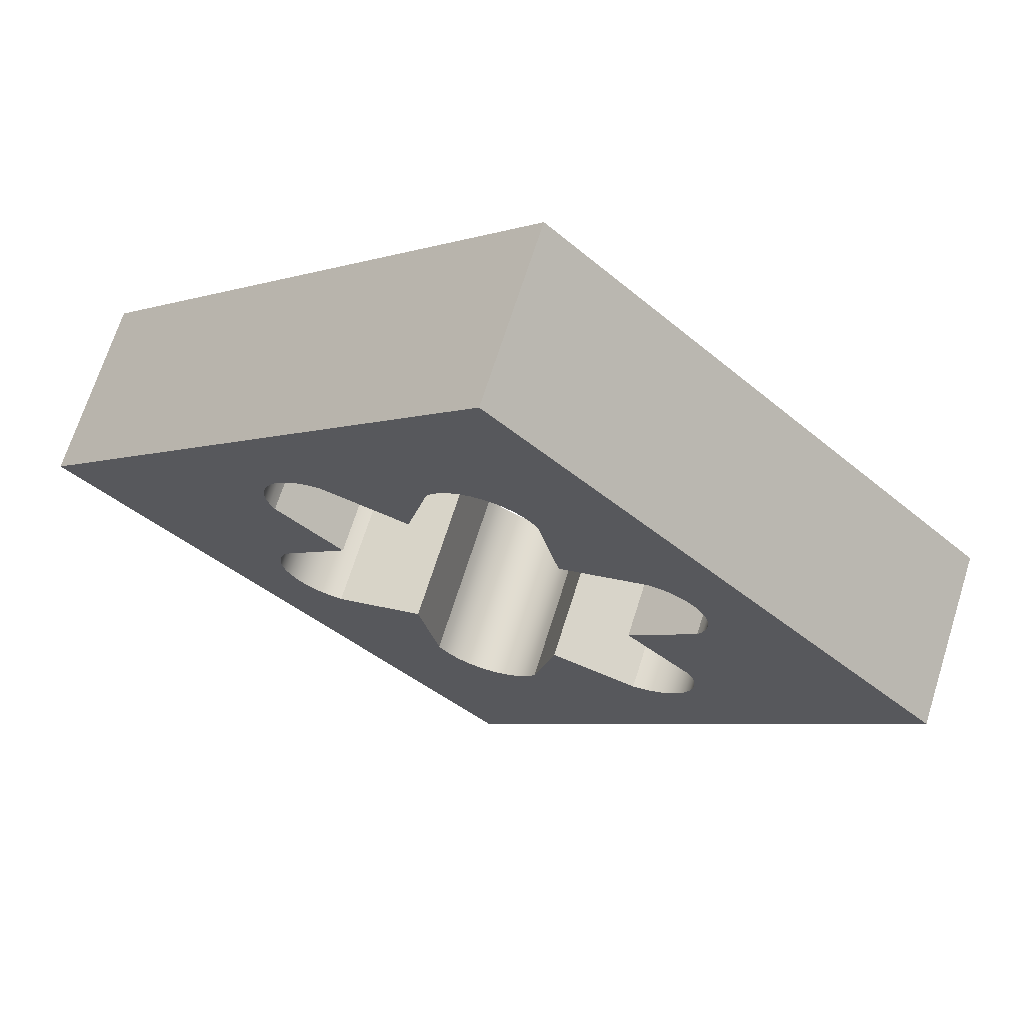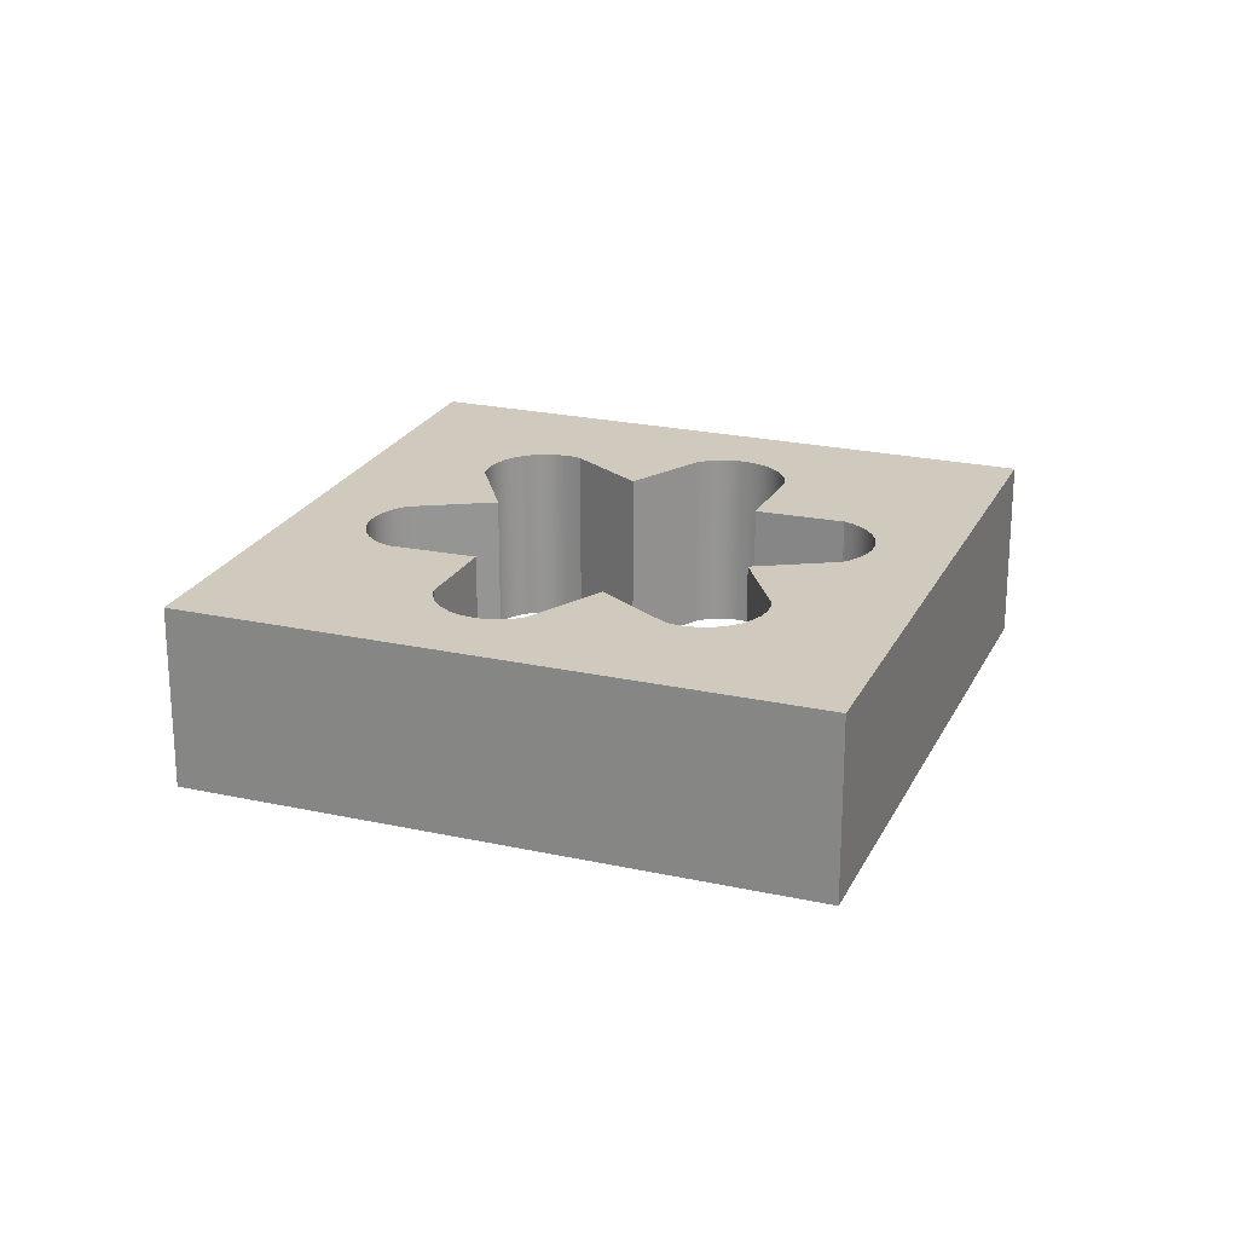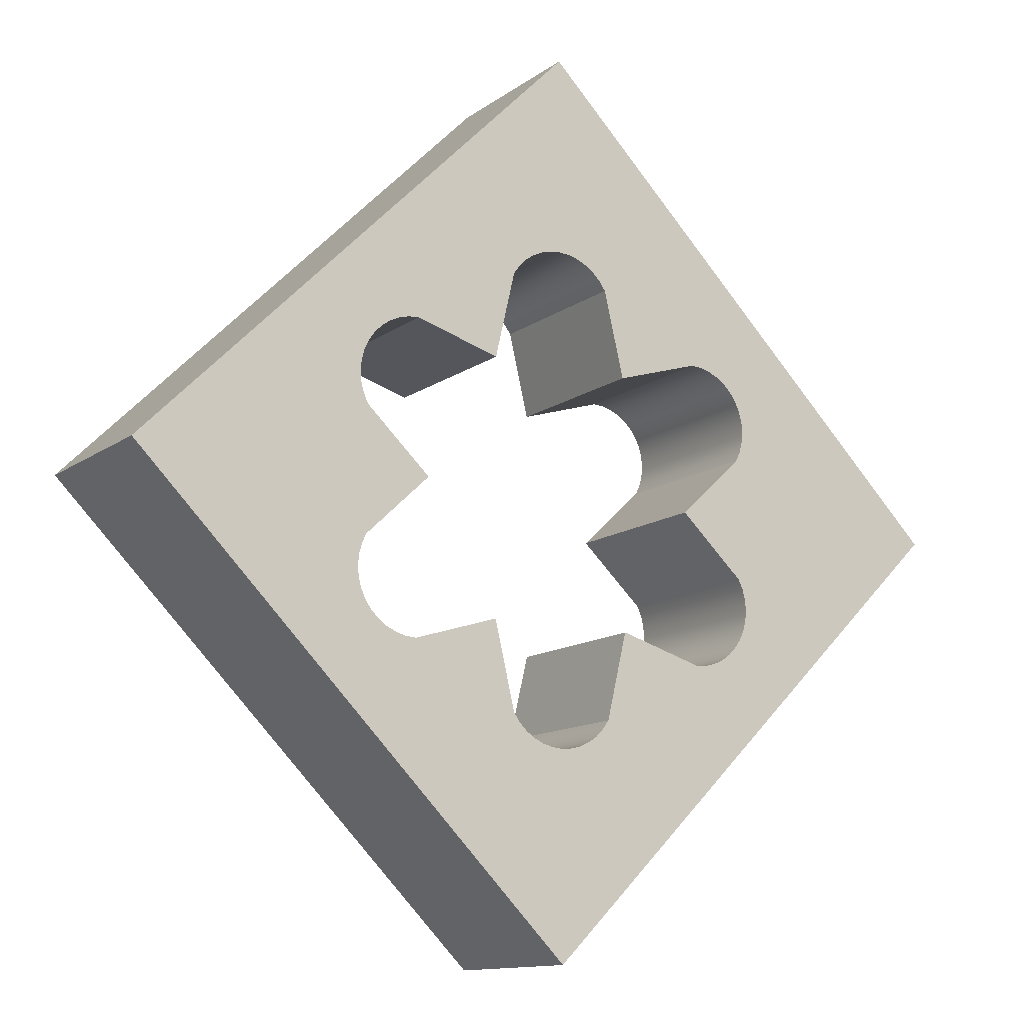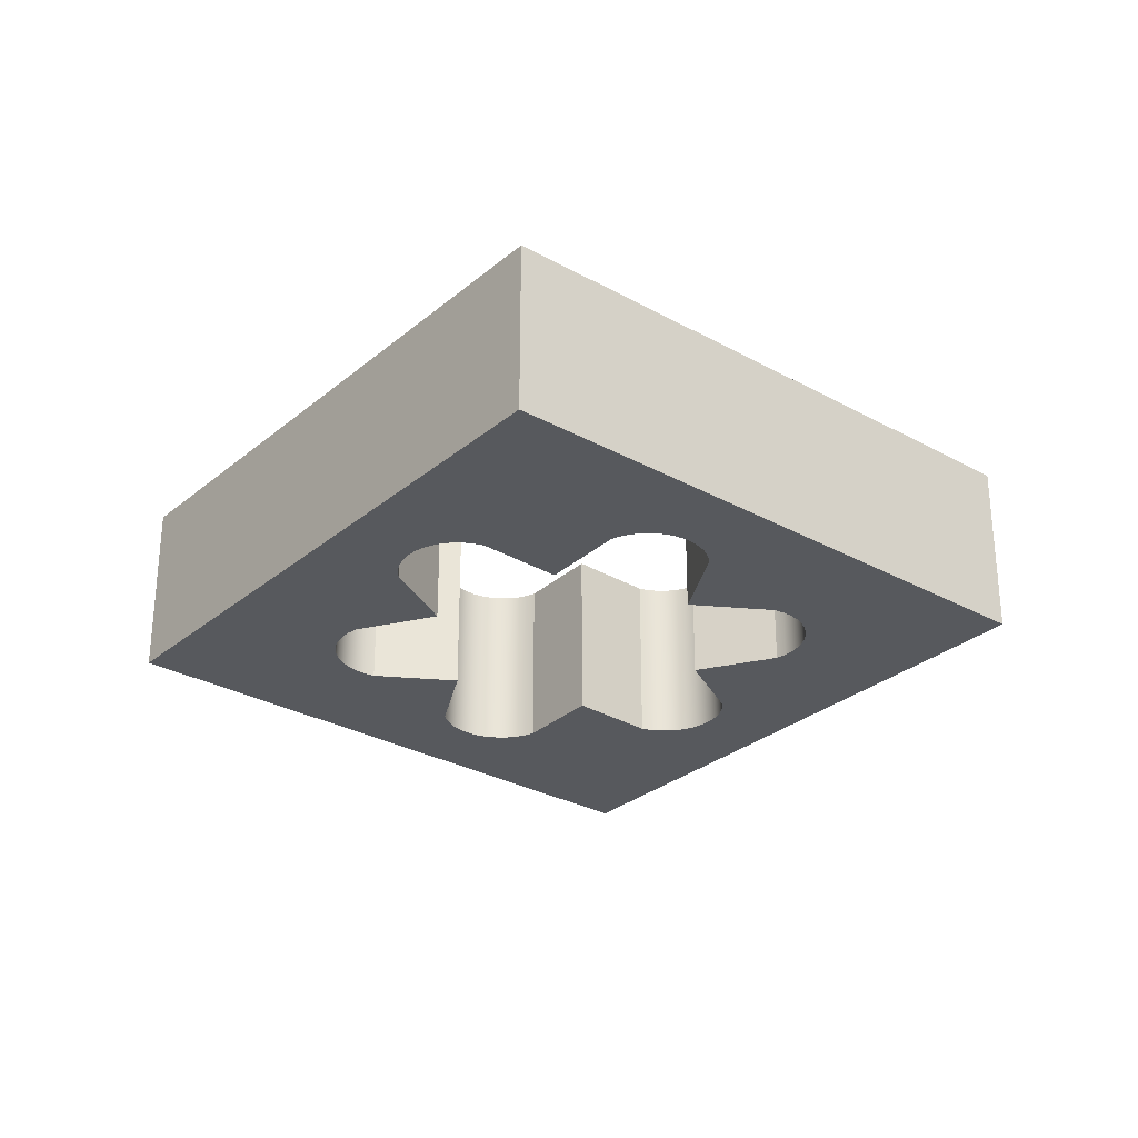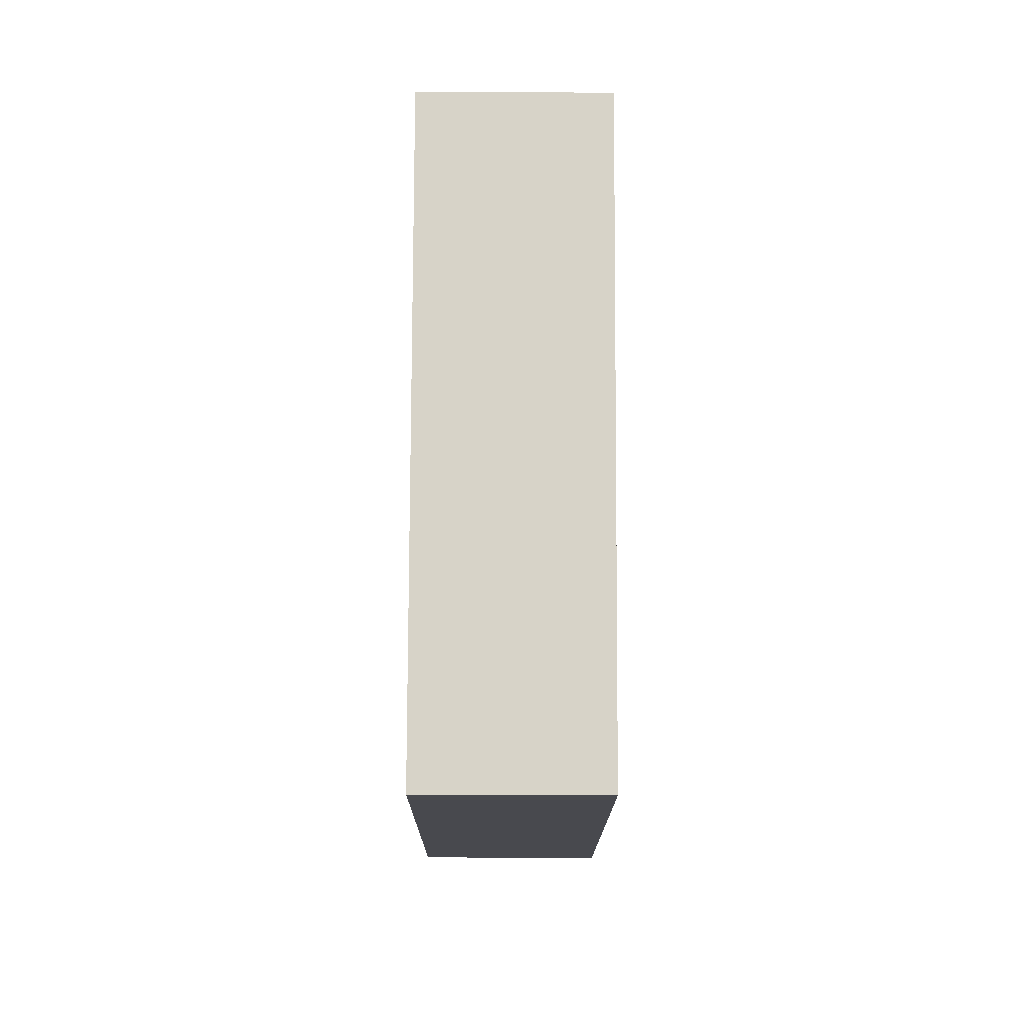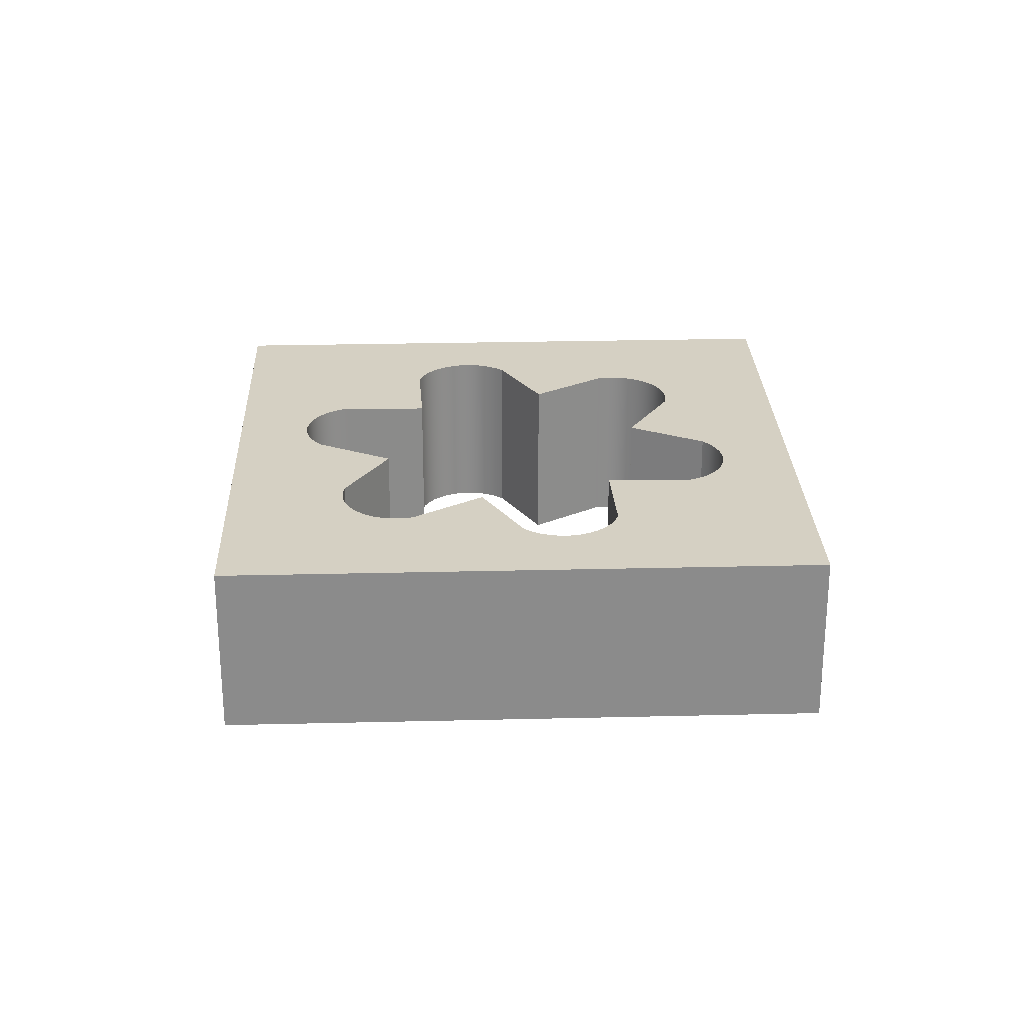
<metadata>
{"format":"obj","ext":"obj","renderer":"f3d","projection":"perspective","resolution":1024,"background":"white","views":[{"elev":68.4,"azim":17.5,"up":"+Z"},{"elev":23.0,"azim":-24.4,"up":"+Y"},{"elev":-12.4,"azim":-31.9,"up":"+Z"},{"elev":-29.3,"azim":-84.4,"up":"+Y"},{"elev":-57.7,"azim":-90.3,"up":"+Z"},{"elev":26.3,"azim":-137.2,"up":"+Y"}]}
</metadata>
<code>
g Mesh1 Difference Model
v -6.123e-17 0 0.5
v 0.5 0 9.185e-17
v 0.5 0.2 9.185e-17
v -6.123e-17 0.2 0.5
f 1 2 3 4
v 0.03438 0 0.2658
f 1 5 2
v 0.02351 0 0.2709
f 1 6 5
v 0.01194 0 0.274
f 1 7 6
v -6.325e-17 0 0.275
f 1 8 7
v -0.01194 0 0.274
f 1 9 8
v -0.02351 0 0.2709
f 1 10 9
v -0.03438 0 0.2658
f 1 11 10
v -0.04419 0 0.2589
f 1 12 11
v -0.05267 0 0.2504
f 1 13 12
v -0.05954 0 0.2406
f 1 14 13
v -0.0825 0 0.1429
f 1 15 14
v -0.1786 0 0.1719
f 1 16 15
v -0.1906 0 0.1708
f 1 17 16
v -0.2021 0 0.1677
f 1 18 17
v -0.213 0 0.1627
f 1 19 18
v -0.2228 0 0.1558
f 1 20 19
v -0.2313 0 0.1473
f 1 21 20
v -0.2382 0 0.1375
f 1 22 21
v -0.5 0 -3.062e-17
f 23 22 1
v -0.2432 0 0.1266
f 22 23 24
v -0.2463 0 0.1151
f 24 23 25
v -0.2474 0 0.1031
f 25 23 26
v -0.2474 0 -0.1031
f 26 23 27
v -0.2463 0 -0.1151
f 23 28 27
v -0.2432 0 -0.1266
f 28 23 29
v -0.2382 0 -0.1375
f 29 23 30
v 0 0 -0.5
f 30 23 31
v -0.5 0.2 -3.062e-17
v 0 0.2 -0.5
f 31 23 32 33
f 23 1 4 32
v -0.2382 0.2 0.1375
f 34 32 4
v -0.2432 0.2 0.1266
f 35 32 34
v -0.2463 0.2 0.1151
f 36 32 35
v -0.2474 0.2 0.1031
f 32 36 37
f 36 25 26 37
f 35 24 25 36
f 34 22 24 35
v -0.2313 0.2 0.1473
f 38 21 22 34
v -0.2228 0.2 0.1558
f 39 20 21 38
v -0.213 0.2 0.1627
f 40 19 20 39
v -0.2021 0.2 0.1677
f 19 40 41 18
f 40 4 41
f 39 4 40
f 38 4 39
f 34 4 38
v -0.1906 0.2 0.1708
f 41 4 42
v -0.1786 0.2 0.1719
f 42 4 43
v -0.0825 0.2 0.1429
f 43 4 44
v -0.05954 0.2 0.2406
f 44 4 45
v -0.05267 0.2 0.2504
f 45 4 46
v -0.04419 0.2 0.2589
f 46 4 47
v -0.03438 0.2 0.2658
f 47 4 48
v -0.02351 0.2 0.2709
f 48 4 49
v -0.01194 0.2 0.274
f 49 4 50
v -6.325e-17 0.2 0.275
f 50 4 51
v 0.01194 0.2 0.274
f 51 4 52
v 0.02351 0.2 0.2709
f 52 4 53
v 0.03438 0.2 0.2658
f 53 4 54
f 54 4 3
v 0.04419 0.2 0.2589
f 54 3 55
v 0.213 0.2 0.1627
f 55 3 56
v 0.2228 0.2 0.1558
f 56 3 57
v 0.2313 0.2 0.1473
f 57 3 58
v 0.2382 0.2 0.1375
f 58 3 59
v 0.2432 0.2 0.1266
f 59 3 60
v 0.2463 0.2 0.1151
f 60 3 61
v 0.2474 0.2 0.1031
f 61 3 62
v 0.2474 0.2 -0.1031
f 62 3 63
v 0.2463 0.2 -0.1151
f 3 64 63
v 0.2432 0.2 -0.1266
f 3 65 64
v 0.2382 0.2 -0.1375
f 3 66 65
v 0.2313 0.2 -0.1473
f 3 67 66
v 0.2228 0.2 -0.1558
f 3 68 67
v 0.213 0.2 -0.1627
f 3 69 68
v 0.04419 0.2 -0.2589
f 3 70 69
v 0.03438 0.2 -0.2658
f 3 71 70
f 33 71 3
v 0.02351 0.2 -0.2709
f 33 72 71
v 0.01194 0.2 -0.274
f 33 73 72
v -4.478e-17 0.2 -0.275
f 33 74 73
v -0.01194 0.2 -0.274
f 33 75 74
v -0.02351 0.2 -0.2709
f 33 76 75
v -0.03438 0.2 -0.2658
f 33 77 76
v -0.04419 0.2 -0.2589
f 33 78 77
v -0.05267 0.2 -0.2504
f 33 79 78
v -0.05954 0.2 -0.2406
f 33 80 79
v -0.0825 0.2 -0.1429
f 33 81 80
v -0.1786 0.2 -0.1719
f 33 82 81
v -0.1906 0.2 -0.1708
f 33 83 82
v -0.2021 0.2 -0.1677
f 33 84 83
v -0.213 0.2 -0.1627
f 33 85 84
v -0.2228 0.2 -0.1558
f 33 86 85
v -0.2313 0.2 -0.1473
f 33 87 86
v -0.2382 0.2 -0.1375
f 33 88 87
f 32 88 33
v -0.2432 0.2 -0.1266
f 88 32 89
v -0.2463 0.2 -0.1151
f 89 32 90
v -0.2474 0.2 -0.1031
f 90 32 91
f 91 32 37
v -0.2463 0.2 0.09119
f 92 91 37
v -0.2463 0.2 -0.09119
f 91 92 93
v -0.2432 0.2 0.07961
f 93 92 94
v -0.2463 0 0.09119
v -0.2432 0 0.07961
f 92 95 96 94
f 37 26 95 92
v -0.2463 0 -0.09119
f 26 97 95
f 97 26 27
f 93 97 27 91
v -0.2432 0.2 -0.07961
v -0.2432 0 -0.07961
f 98 99 97 93
v -0.2382 0.2 -0.06875
v -0.2382 0 -0.06875
f 100 101 99 98
v -0.165 0.2 -0
v -0.165 0 -0
f 102 103 101 100
v -0.2382 0.2 0.06875
v -0.2382 0 0.06875
f 104 105 103 102
f 94 96 105 104
f 96 99 105
f 96 97 99
f 95 97 96
f 105 99 101
f 105 101 103
f 98 94 104
f 93 94 98
f 98 104 100
f 100 104 102
f 91 27 28 90
f 90 28 29 89
f 89 29 30 88
v -0.2313 0 -0.1473
f 88 30 106 87
f 30 31 106
v -0.2228 0 -0.1558
f 106 31 107
v -0.213 0 -0.1627
f 107 31 108
v -0.2021 0 -0.1677
f 108 31 109
v -0.1906 0 -0.1708
f 109 31 110
v -0.1786 0 -0.1719
f 110 31 111
v -0.0825 0 -0.1429
f 111 31 112
v -0.05954 0 -0.2406
f 112 31 113
v -0.05267 0 -0.2504
f 113 31 114
v -0.04419 0 -0.2589
f 114 31 115
v -0.03438 0 -0.2658
f 115 31 116
v -0.02351 0 -0.2709
f 116 31 117
v -0.01194 0 -0.274
f 117 31 118
v -4.478e-17 0 -0.275
f 118 31 119
v 0.01194 0 -0.274
f 119 31 120
v 0.02351 0 -0.2709
f 120 31 121
v 0.03438 0 -0.2658
f 121 31 122
f 122 31 2
f 2 31 33 3
v 0.04419 0 -0.2589
f 122 2 123
v 0.213 0 -0.1627
f 123 2 124
v 0.2228 0 -0.1558
f 124 2 125
v 0.2313 0 -0.1473
f 125 2 126
v 0.2382 0 -0.1375
f 126 2 127
v 0.2432 0 -0.1266
f 127 2 128
v 0.2463 0 -0.1151
f 128 2 129
v 0.2474 0 -0.1031
f 129 2 130
v 0.2474 0 0.1031
f 2 131 130
v 0.2463 0 0.1151
f 2 132 131
v 0.2432 0 0.1266
f 2 133 132
v 0.2382 0 0.1375
f 2 134 133
v 0.2313 0 0.1473
f 2 135 134
v 0.2228 0 0.1558
f 2 136 135
v 0.213 0 0.1627
f 2 137 136
v 0.04419 0 0.2589
f 2 138 137
f 2 5 138
f 5 54 55 138
f 6 53 54 5
f 7 52 53 6
f 8 51 52 7
f 9 50 51 8
f 10 49 50 9
f 11 48 49 10
f 12 47 48 11
f 13 46 47 12
f 14 45 46 13
f 15 44 45 14
f 16 43 44 15
f 17 42 43 16
f 18 41 42 17
v 0.05267 0.2 0.2504
v 0.05267 0 0.2504
f 138 55 139 140
f 55 56 139
v 0.05954 0.2 0.2406
f 139 56 141
v 0.2021 0.2 0.1677
f 141 56 142
v 0.2021 0 0.1677
f 143 142 56 137
v 0.1906 0 0.1708
v 0.1906 0.2 0.1708
f 144 145 142 143
v 0.1786 0 0.1719
v 0.1786 0.2 0.1719
f 146 147 145 144
v 0.0825 0 0.1429
v 0.0825 0.2 0.1429
f 148 149 147 146
v 0.05954 0 0.2406
f 150 141 149 148
f 140 139 141 150
f 137 140 150
f 137 138 140
f 137 150 143
f 143 150 144
f 144 150 146
f 146 150 148
f 141 147 149
f 141 145 147
f 141 142 145
f 137 56 57 136
f 136 57 58 135
f 135 58 59 134
f 134 59 60 133
f 133 60 61 132
f 132 61 62 131
v 0.2463 0.2 0.09119
v 0.2463 0 0.09119
f 131 62 151 152
f 63 151 62
v 0.2463 0.2 -0.09119
f 153 151 63
v 0.2432 0.2 -0.07961
f 154 151 153
v 0.2432 0.2 0.07961
f 154 155 151
v 0.2382 0.2 0.06875
f 154 156 155
v 0.2382 0.2 -0.06875
f 157 156 154
v 0.165 0.2 -9.024e-17
f 156 157 158
v 0.165 0 -9.024e-17
v 0.2382 0 -0.06875
f 159 158 157 160
v 0.2382 0 0.06875
f 158 159 161 156
f 160 161 159
v 0.2432 0 -0.07961
f 161 160 162
f 160 157 154 162
v 0.2463 0 -0.09119
f 162 154 153 163
f 163 153 63 130
f 130 63 64 129
f 129 64 65 128
f 128 65 66 127
f 127 66 67 126
f 126 67 68 125
f 125 68 69 124
v 0.2021 0.2 -0.1677
v 0.2021 0 -0.1677
f 124 69 164 165
v 0.05954 0.2 -0.2406
f 69 166 164
v 0.05267 0.2 -0.2504
f 69 167 166
f 69 70 167
v 0.05267 0 -0.2504
f 168 167 70 123
v 0.05954 0 -0.2406
f 169 166 167 168
v 0.0825 0 -0.1429
v 0.0825 0.2 -0.1429
f 170 171 166 169
v 0.1786 0 -0.1719
v 0.1786 0.2 -0.1719
f 172 173 171 170
v 0.1906 0 -0.1708
v 0.1906 0.2 -0.1708
f 174 175 173 172
f 165 164 175 174
f 164 166 175
f 175 166 173
f 173 166 171
f 169 165 174
f 169 124 165
f 168 124 169
f 123 124 168
f 169 174 172
f 169 172 170
f 123 70 71 122
f 122 71 72 121
f 121 72 73 120
f 120 73 74 119
f 119 74 75 118
f 76 117 118 75
f 117 76 77 116
f 116 77 78 115
f 115 78 79 114
f 114 79 80 113
f 113 80 81 112
f 112 81 82 111
f 111 82 83 110
f 110 83 84 109
f 85 108 109 84
f 86 107 108 85
f 87 106 107 86
f 152 163 130
v 0.2432 0 0.07961
f 176 163 152
f 176 162 163
f 161 162 176
f 176 155 156 161
f 152 151 155 176
f 152 130 131

</code>
